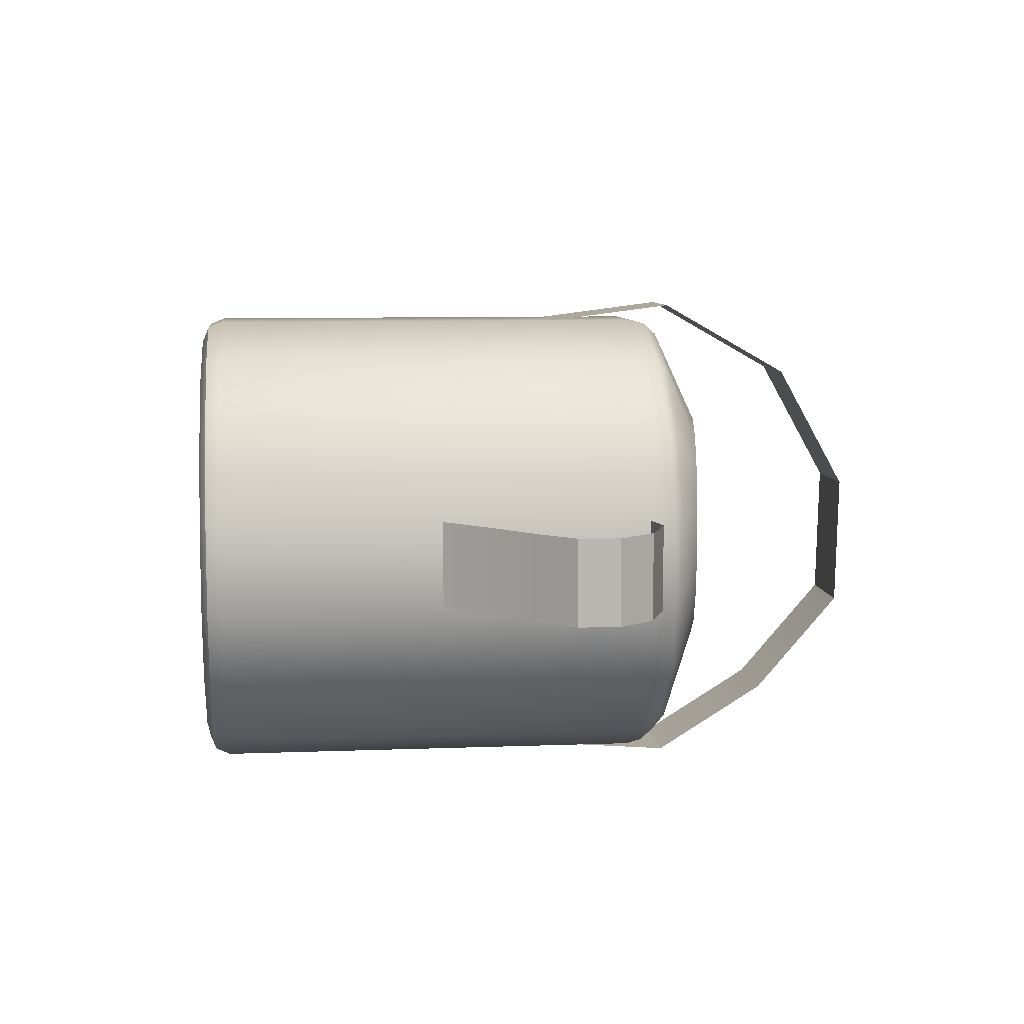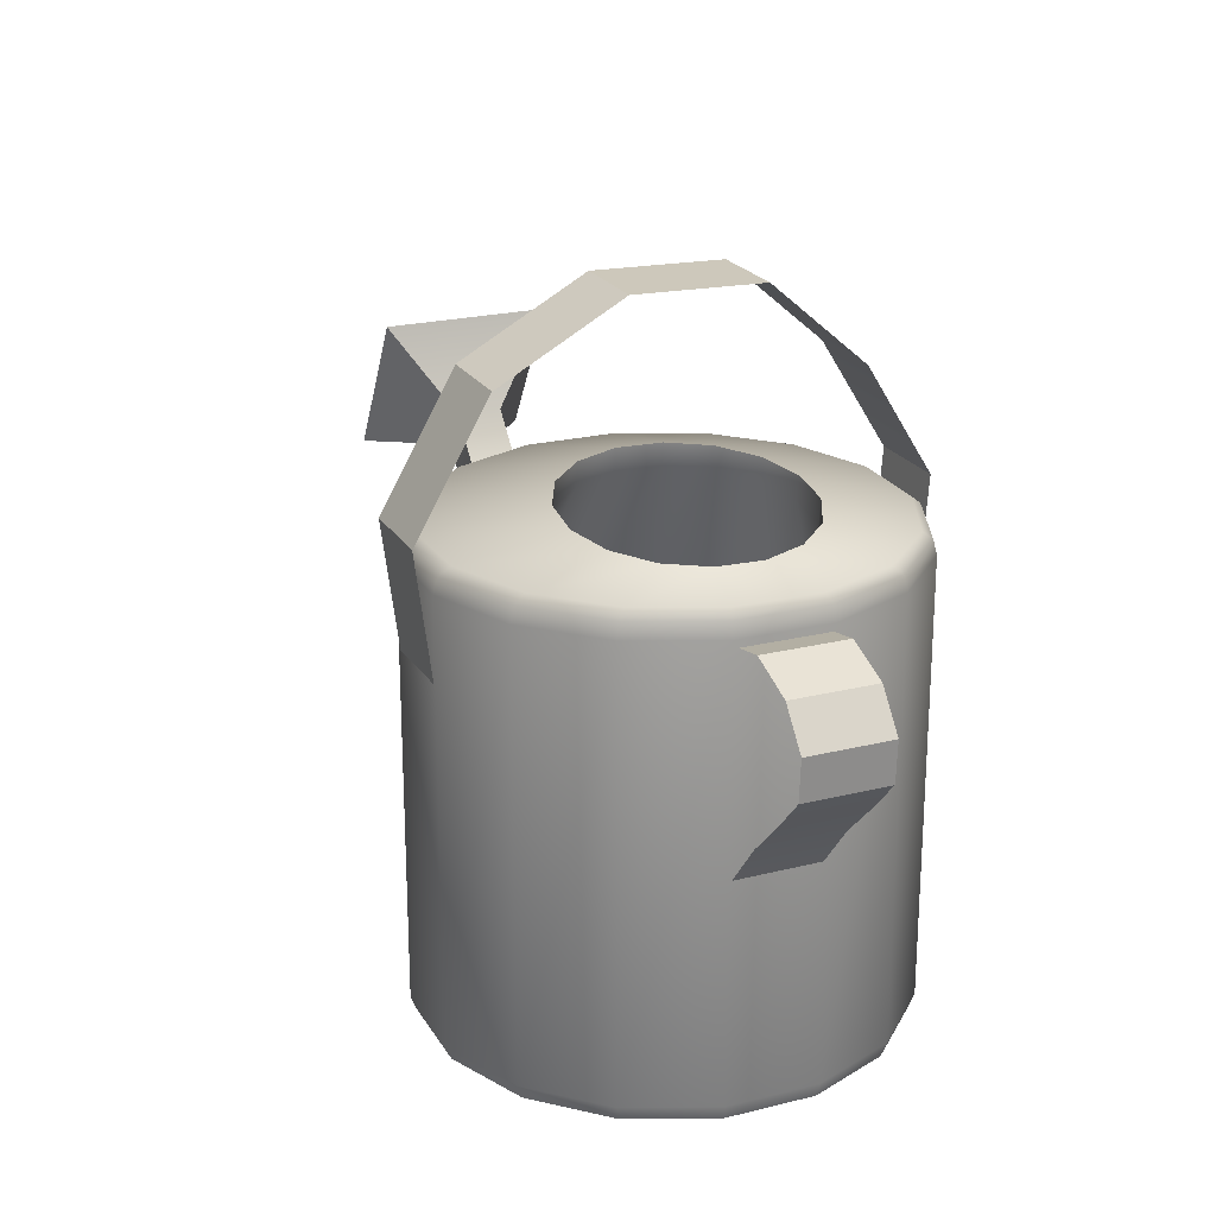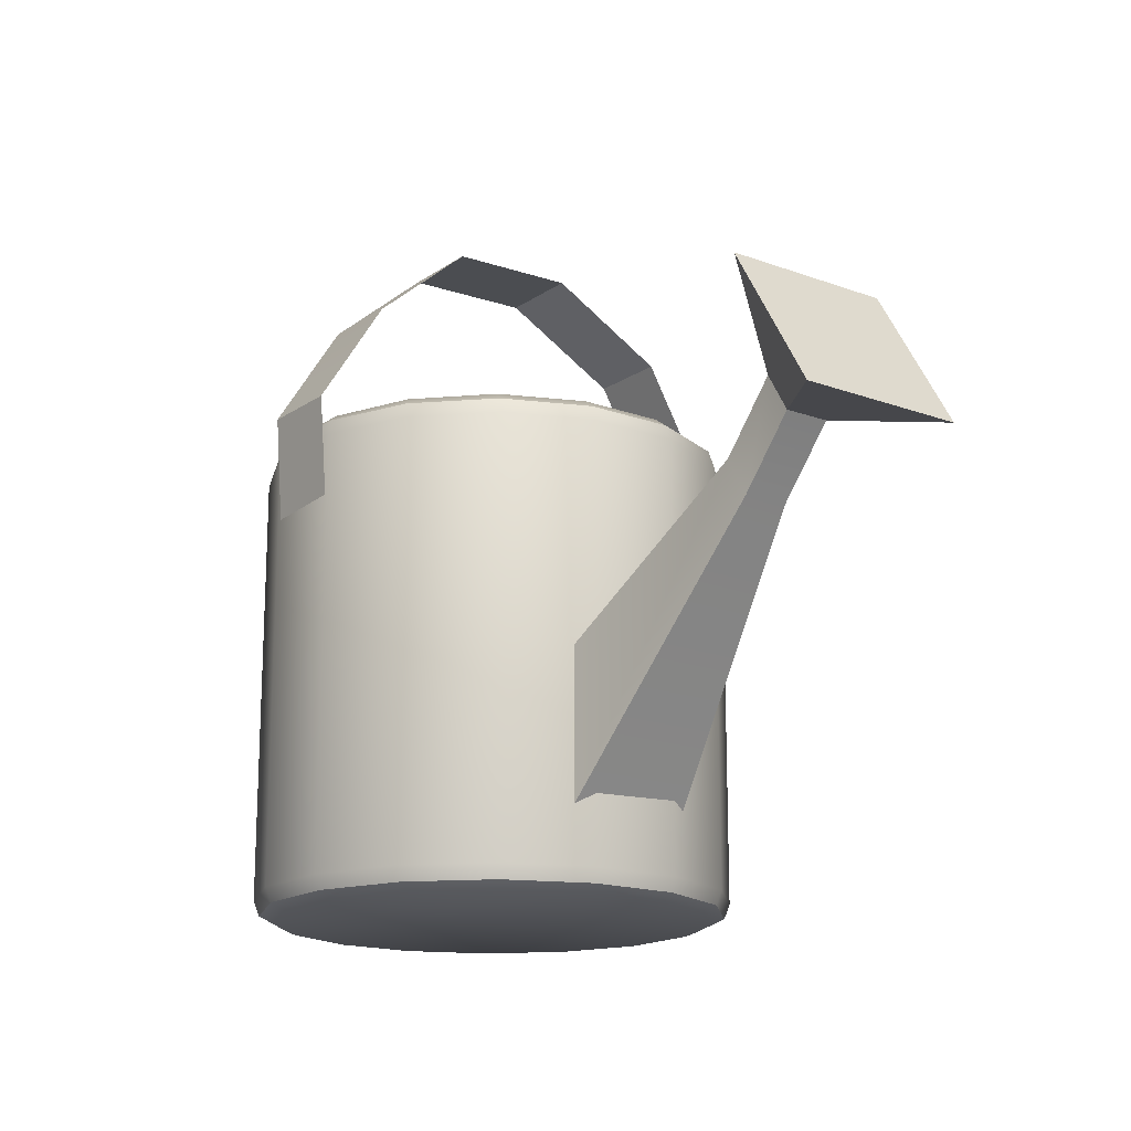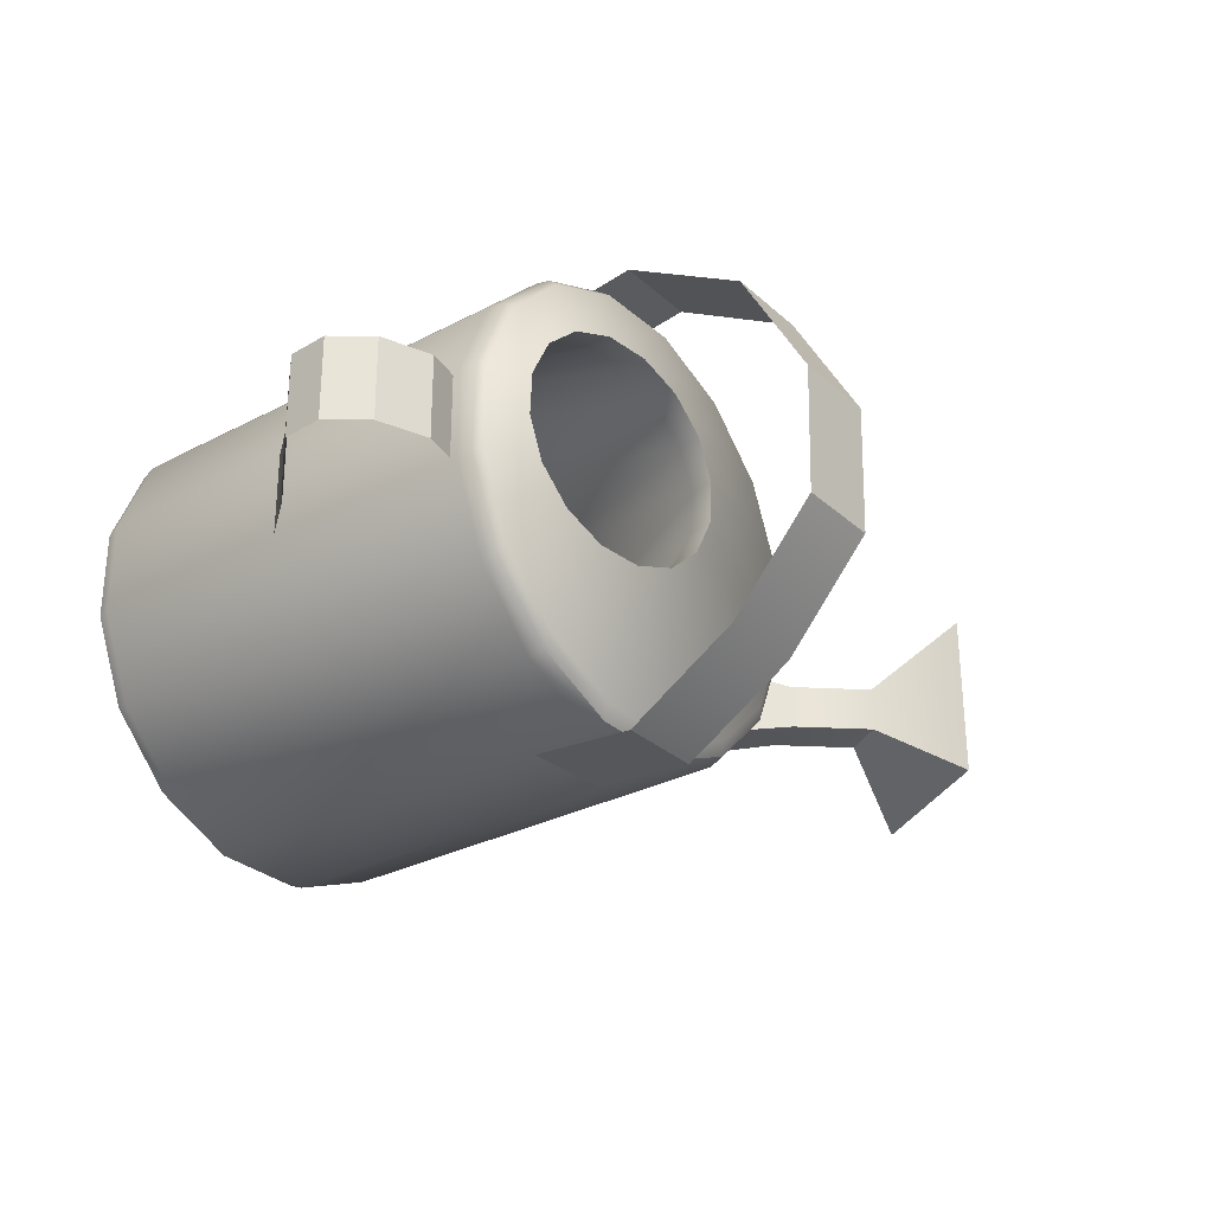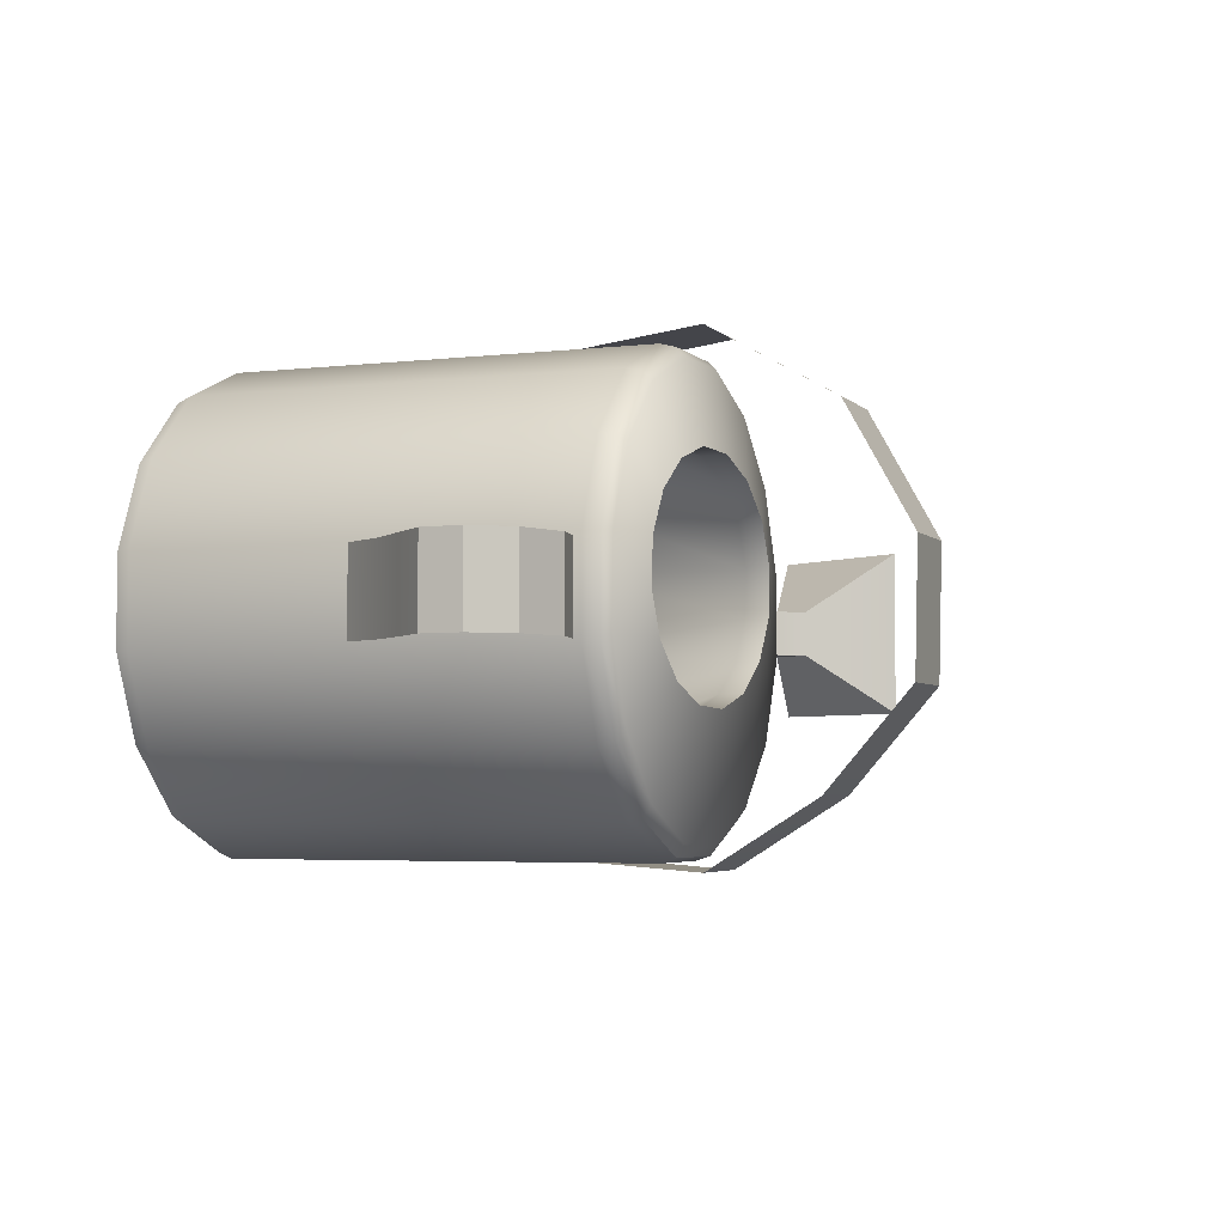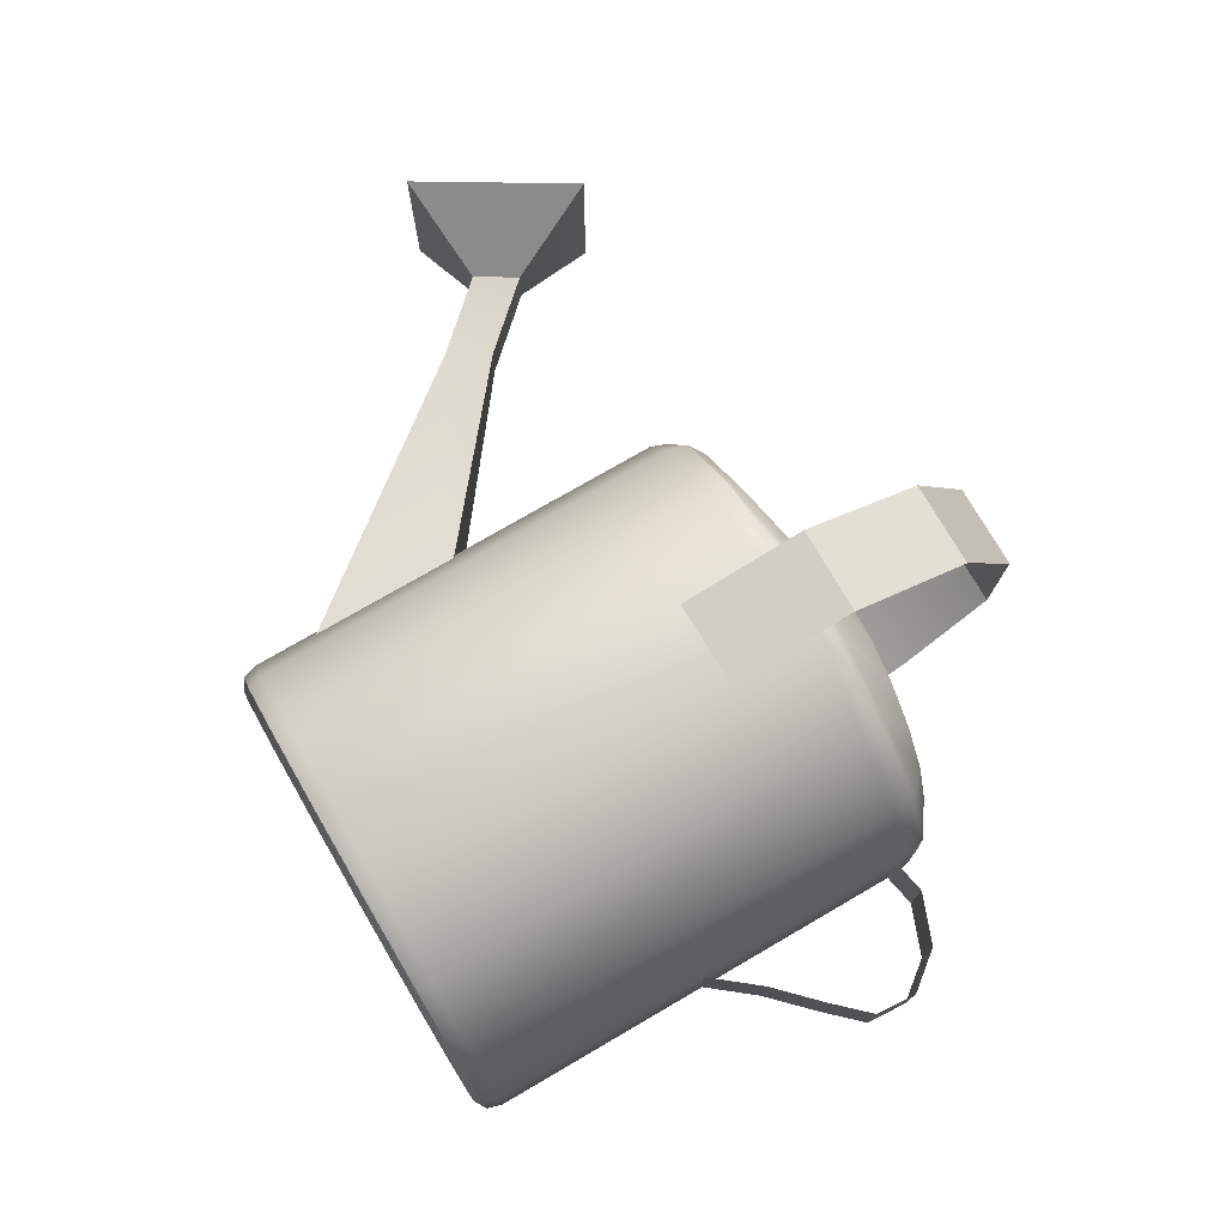
<metadata>
{"format":"obj","ext":"obj","renderer":"f3d","projection":"perspective","resolution":1024,"background":"white","views":[{"elev":7.9,"azim":83.8,"up":"+Z"},{"elev":22.1,"azim":66.6,"up":"+Y"},{"elev":-16.8,"azim":-126.5,"up":"+Y"},{"elev":-29.7,"azim":127.7,"up":"+Z"},{"elev":-4.1,"azim":111.4,"up":"+Z"},{"elev":75.3,"azim":59.8,"up":"+Z"}]}
</metadata>
<code>
o Plane
v 0.08411 0.5375 0.3194
v 0.08247 0.5569 -0.3614
v -0.04083 0.5375 0.3197
v -0.04246 0.5569 -0.3611
v -0.04077 0.7272 0.3439
v -0.04249 0.725 -0.3737
v -0.04103 0.9137 0.2374
v -0.04146 1.013 0.05837
v -0.04191 1.008 -0.1314
v -0.04226 0.8849 -0.2742
v 0.08244 0.725 -0.374
v 0.08416 0.7272 0.3436
v 0.08268 0.8849 -0.2745
v 0.08302 1.008 -0.1317
v 0.08348 1.013 0.05807
v 0.08391 0.9137 0.2371
v -0.02338 0.7809 -0.03767
v 0.004506 0.7772 -0.09722
v 0.05285 0.7707 -0.1415
v 0.1143 0.7624 -0.1637
v 0.1795 0.7536 -0.1605
v 0.2385 0.7457 -0.1323
v 0.2824 0.7397 -0.08357
v 0.3044 0.7367 -0.02157
v 0.3012 0.7371 0.04422
v 0.2733 0.7408 0.1038
v 0.225 0.7473 0.148
v 0.1635 0.7556 0.1702
v 0.09831 0.7644 0.167
v 0.0393 0.7723 0.1389
v -0.004553 0.7783 0.09011
v -0.02656 0.7813 0.02811
v -0.000228 0.742 -0.09724
v -0.02812 0.7458 -0.0377
v 0.04812 0.7356 -0.1415
v 0.1096 0.7273 -0.1637
v 0.1748 0.7185 -0.1605
v 0.2338 0.7105 -0.1324
v 0.2776 0.7046 -0.08359
v 0.2996 0.7016 -0.02159
v 0.2964 0.702 0.04419
v 0.2686 0.7057 0.1037
v 0.2202 0.7122 0.148
v 0.1588 0.7204 0.1702
v 0.09357 0.7292 0.167
v 0.03456 0.7372 0.1389
v -0.009288 0.7431 0.09009
v -0.0313 0.7461 0.02809
v -0.1595 0.4306 -0.1592
v -0.2046 0.4366 -0.06288
v -0.08124 0.4201 -0.2308
v 0.01817 0.4067 -0.2667
v 0.1236 0.3925 -0.2615
v 0.2191 0.3796 -0.216
v 0.29 0.37 -0.1371
v 0.3256 0.3651 -0.03682
v 0.3205 0.3658 0.0696
v 0.2754 0.3718 0.1659
v 0.1972 0.3823 0.2375
v 0.09776 0.3956 0.2735
v -0.007706 0.4099 0.2683
v -0.1032 0.4228 0.2228
v -0.1741 0.4324 0.1438
v -0.2097 0.4372 0.04354
v -0.5661 0.5477 -0.05393
v -0.6015 0.4888 -0.05384
v -0.2999 0.3301 -0.1194
v -0.2999 0.1042 -0.1194
v -0.566 0.5477 0.01474
v -0.6014 0.4888 0.01482
v -0.2942 0.3301 0.07197
v -0.2942 0.1042 0.07197
v -0.6501 0.6405 -0.05372
v -0.6854 0.5816 -0.05364
v -0.6853 0.5816 0.01502
v -0.6499 0.6405 0.01494
v -0.6947 0.7752 -0.1462
v -0.8255 0.5576 -0.1459
v -0.8249 0.5576 0.108
v -0.6941 0.7752 0.1077
v 0.34 0.6524 0.04041
v 0.3562 0.3432 0.04347
v 0.3397 0.6524 -0.08452
v 0.3559 0.3432 -0.08146
v 0.4099 0.6662 -0.08469
v 0.415 0.4174 -0.08375
v 0.4825 0.6388 -0.08486
v 0.5245 0.5857 -0.08497
v 0.5209 0.5259 -0.08496
v 0.474 0.476 -0.08484
v 0.4153 0.4174 0.04118
v 0.4102 0.6662 0.04025
v 0.4743 0.476 0.04009
v 0.5212 0.5259 0.03998
v 0.5248 0.5857 0.03997
v 0.4828 0.6388 0.04007
v -0.2992 0.00137 -0.08099
v -0.3206 0.0316 -0.08925
v -0.3143 0.01022 -0.08683
v -0.2523 0.00137 -0.1938
v -0.2685 0.0316 -0.2147
v -0.2638 0.01022 -0.2086
v -0.1628 0.001371 -0.2831
v -0.1723 0.0316 -0.3107
v -0.1696 0.01023 -0.3026
v -0.04368 0.001371 -0.3323
v -0.04678 0.0316 -0.3626
v -0.04587 0.01023 -0.3537
v 0.086 0.001371 -0.3322
v 0.08907 0.0316 -0.3624
v 0.08817 0.01023 -0.3536
v 0.2051 0.001371 -0.2828
v 0.2145 0.0316 -0.3103
v 0.2118 0.01023 -0.3022
v 0.2943 0.001371 -0.1933
v 0.3105 0.0316 -0.2142
v 0.3058 0.01023 -0.2081
v 0.3409 0.001371 -0.08051
v 0.3624 0.0316 -0.08861
v 0.3561 0.01023 -0.08624
v 0.3408 0.001371 0.03898
v 0.3622 0.0316 0.04724
v 0.356 0.01023 0.04482
v 0.294 0.001371 0.1518
v 0.3101 0.0316 0.1727
v 0.3054 0.01023 0.1666
v 0.2045 0.001371 0.2411
v 0.214 0.0316 0.2687
v 0.2112 0.01023 0.2606
v 0.08532 0.00137 0.2903
v 0.08842 0.0316 0.3205
v 0.08751 0.01022 0.3117
v -0.04436 0.00137 0.2902
v -0.04743 0.0316 0.3204
v -0.04653 0.01022 0.3116
v -0.1634 0.00137 0.2407
v -0.1729 0.0316 0.2683
v -0.1701 0.01022 0.2602
v -0.2527 0.00137 0.1513
v -0.2689 0.0316 0.1722
v -0.2641 0.01022 0.1661
v -0.2993 0.00137 0.0385
v -0.3207 0.0316 0.0466
v -0.3144 0.01022 0.04423
v -0.241 0.7057 -0.2029
v -0.2685 0.6675 -0.2147
v -0.2604 0.6912 -0.2112
v -0.3206 0.6675 -0.08925
v -0.2911 0.706 -0.08412
v -0.3119 0.6913 -0.08775
v -0.1486 0.7054 -0.2928
v -0.1723 0.6675 -0.3107
v -0.1654 0.6911 -0.3055
v -0.02847 0.7051 -0.3399
v -0.04678 0.6675 -0.3626
v -0.04142 0.691 -0.3559
v 0.1004 0.7047 -0.3371
v 0.08907 0.6675 -0.3624
v 0.09239 0.6909 -0.355
v 0.2179 0.7045 -0.2853
v 0.2145 0.6675 -0.3103
v 0.2155 0.6908 -0.303
v 0.3061 0.7043 -0.1937
v 0.3105 0.6675 -0.2142
v 0.3092 0.6908 -0.2082
v 0.3524 0.7044 -0.0771
v 0.3624 0.6675 -0.08861
v 0.3595 0.6908 -0.08524
v 0.3513 0.7048 0.0467
v 0.3622 0.6675 0.04724
v 0.359 0.6909 0.04709
v 0.3037 0.7053 0.1607
v 0.3101 0.6675 0.1727
v 0.3082 0.6911 0.1692
v 0.2157 0.7056 0.2496
v 0.214 0.6675 0.2687
v 0.2145 0.6912 0.2631
v 0.09889 0.7058 0.2996
v 0.08842 0.6675 0.3205
v 0.09149 0.6912 0.3144
v -0.02949 0.7059 0.3015
v -0.04743 0.6675 0.3204
v -0.04217 0.6913 0.3149
v -0.1493 0.706 0.2539
v -0.1729 0.6675 0.2683
v -0.166 0.6913 0.2641
v -0.2414 0.7061 0.1636
v -0.2689 0.6675 0.1722
v -0.2608 0.6913 0.1697
v -0.2912 0.7061 0.04474
v -0.3207 0.6675 0.0466
v -0.3121 0.6913 0.04606
f 1 12 5 3
f 11 6 10 13
f 13 10 9 14
f 14 9 8 15
f 15 8 7 16
f 16 7 5 12
f 2 4 6 11
f 152 155 107 104
f 155 158 110 107
f 158 161 113 110
f 161 164 116 113
f 164 167 119 116
f 167 170 122 119
f 170 173 125 122
f 173 176 128 125
f 176 179 131 128
f 179 182 134 131
f 182 185 137 134
f 185 188 140 137
f 188 191 143 140
f 17 18 145 149
f 146 152 104 101
f 20 19 35 36
f 191 148 98 143
f 97 100 103 106 109 112 115 118 121 124 127 130 133 136 139 142
f 18 19 151 145
f 32 17 149 190
f 20 21 157 154
f 21 22 160 157
f 22 23 163 160
f 23 24 166 163
f 24 25 169 166
f 25 26 172 169
f 26 27 175 172
f 27 28 178 175
f 28 29 181 178
f 29 30 184 181
f 30 31 187 184
f 31 32 190 187
f 19 20 154 151
f 41 40 56 57
f 28 27 43 44
f 21 20 36 37
f 29 28 44 45
f 22 21 37 38
f 30 29 45 46
f 23 22 38 39
f 31 30 46 47
f 24 23 39 40
f 32 31 47 48
f 25 24 40 41
f 18 17 34 33
f 17 32 48 34
f 26 25 41 42
f 19 18 33 35
f 27 26 42 43
f 50 64 63 62 61 60 59 58 57 56 55 54 53 52 51 49
f 33 34 50 49
f 34 48 64 50
f 42 41 57 58
f 35 33 49 51
f 43 42 58 59
f 36 35 51 52
f 44 43 59 60
f 37 36 52 53
f 45 44 60 61
f 38 37 53 54
f 46 45 61 62
f 39 38 54 55
f 47 46 62 63
f 40 39 55 56
f 48 47 63 64
f 98 101 102 99
f 99 102 100 97
f 146 148 150 147
f 147 150 149 145
f 101 104 105 102
f 102 105 103 100
f 152 146 147 153
f 153 147 145 151
f 104 107 108 105
f 105 108 106 103
f 155 152 153 156
f 156 153 151 154
f 107 110 111 108
f 108 111 109 106
f 158 155 156 159
f 159 156 154 157
f 110 113 114 111
f 111 114 112 109
f 161 158 159 162
f 162 159 157 160
f 113 116 117 114
f 114 117 115 112
f 164 161 162 165
f 165 162 160 163
f 116 119 120 117
f 117 120 118 115
f 167 164 165 168
f 168 165 163 166
f 119 122 123 120
f 120 123 121 118
f 170 167 168 171
f 171 168 166 169
f 122 125 126 123
f 123 126 124 121
f 173 170 171 174
f 174 171 169 172
f 125 128 129 126
f 126 129 127 124
f 176 173 174 177
f 177 174 172 175
f 128 131 132 129
f 129 132 130 127
f 179 176 177 180
f 180 177 175 178
f 131 134 135 132
f 132 135 133 130
f 182 179 180 183
f 183 180 178 181
f 134 137 138 135
f 135 138 136 133
f 185 182 183 186
f 186 183 181 184
f 137 140 141 138
f 138 141 139 136
f 188 185 186 189
f 189 186 184 187
f 140 143 144 141
f 141 144 142 139
f 191 188 189 192
f 192 189 187 190
f 143 98 99 144
f 144 99 97 142
f 148 191 192 150
f 150 192 190 149
f 148 146 101 98
f 65 66 68 67
f 67 68 72 71
f 71 72 70 69
f 66 65 73 74
f 67 71 69 65
f 72 68 66 70
f 73 76 80 77
f 65 69 76 73
f 70 66 74 75
f 69 70 75 76
f 80 79 78 77
f 74 73 77 78
f 75 74 78 79
f 76 75 79 80
f 81 92 85 83
f 91 86 90 93
f 93 90 89 94
f 94 89 88 95
f 95 88 87 96
f 96 87 85 92
f 82 84 86 91

</code>
